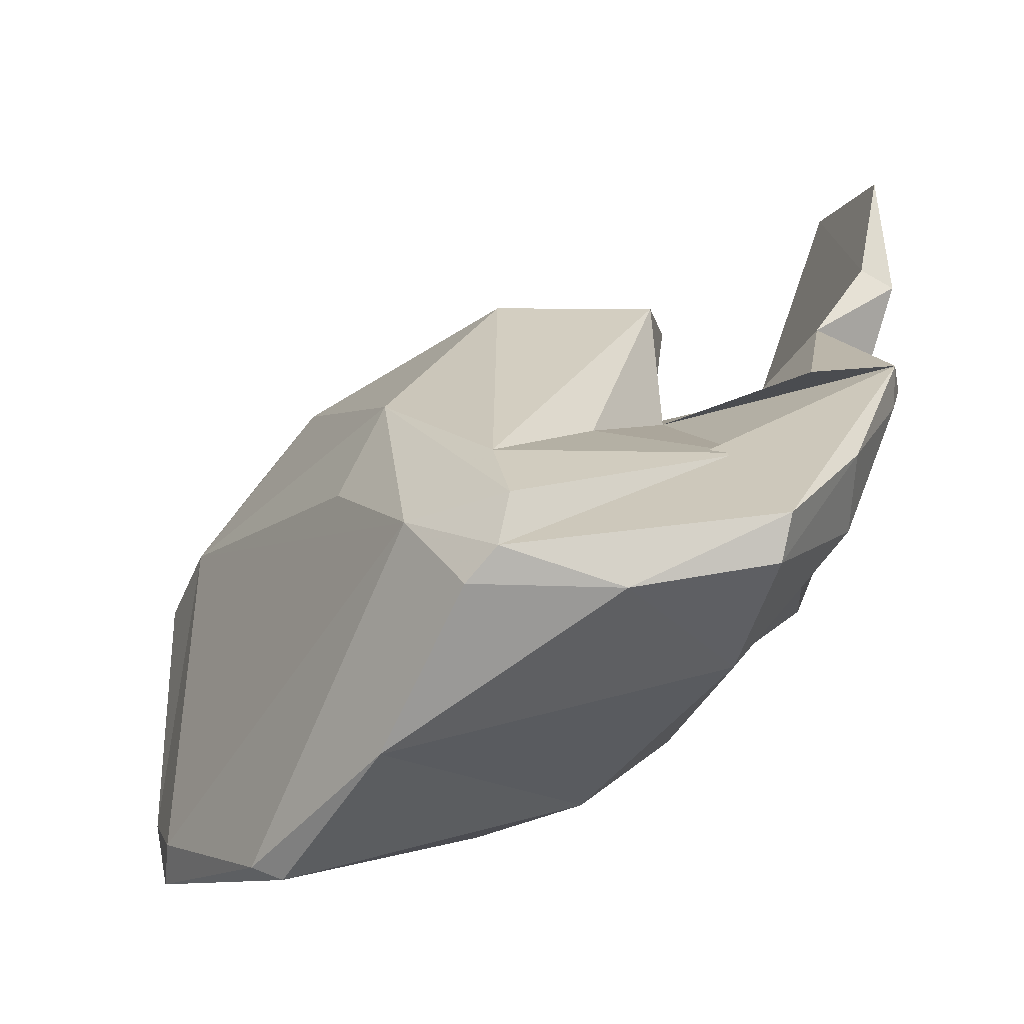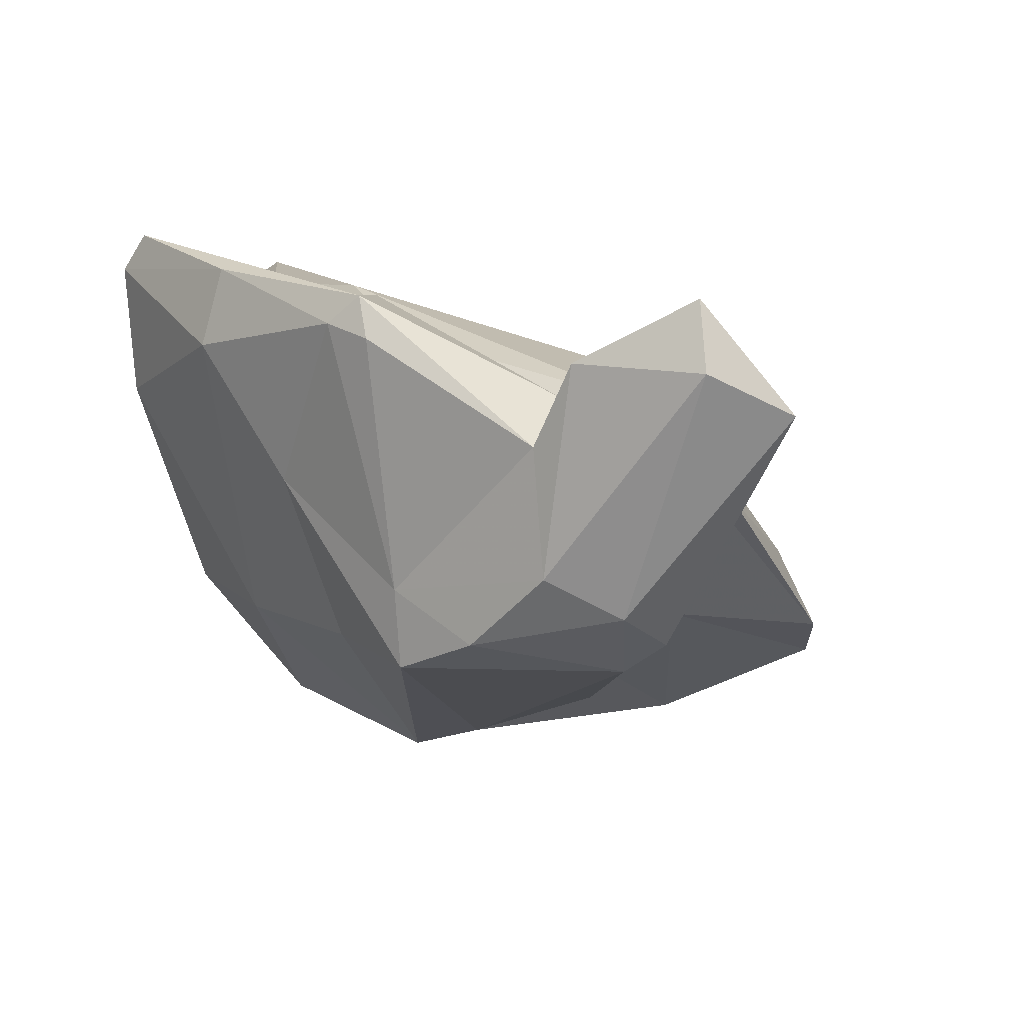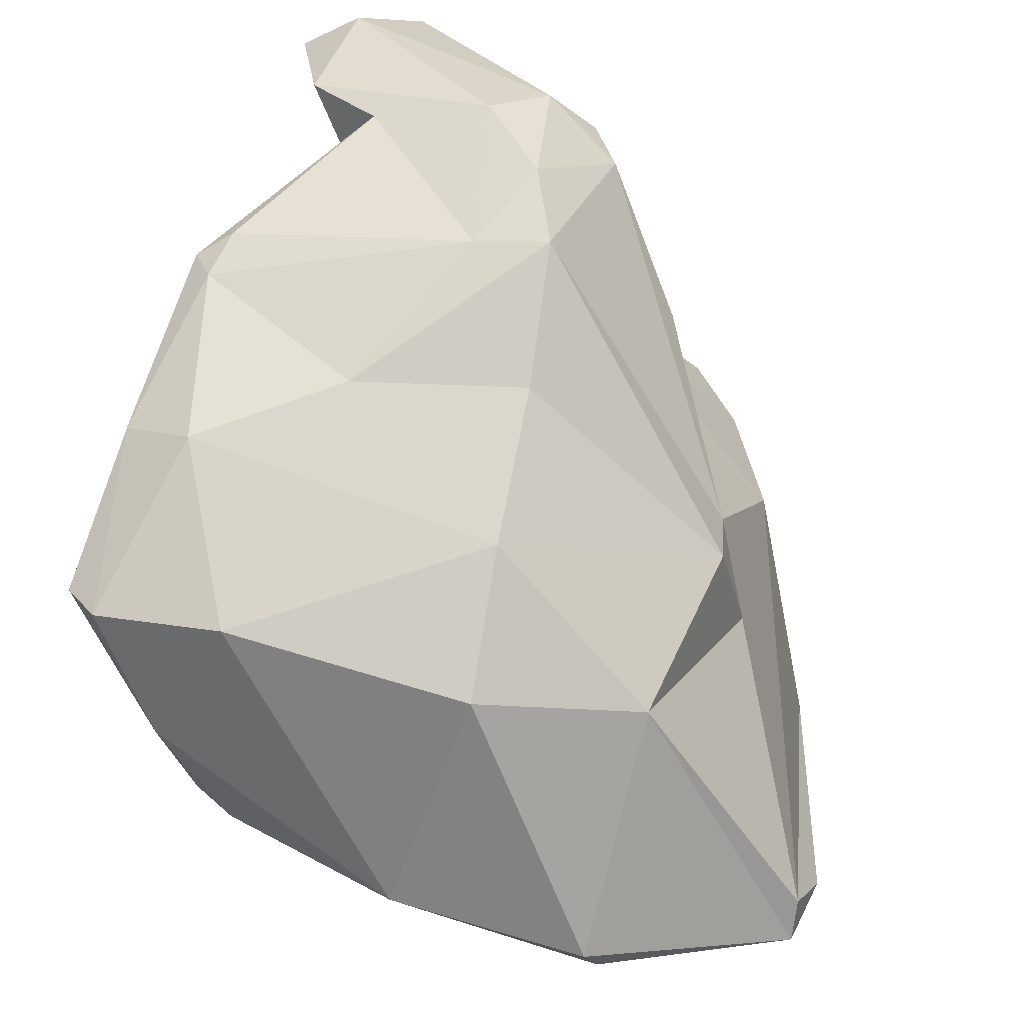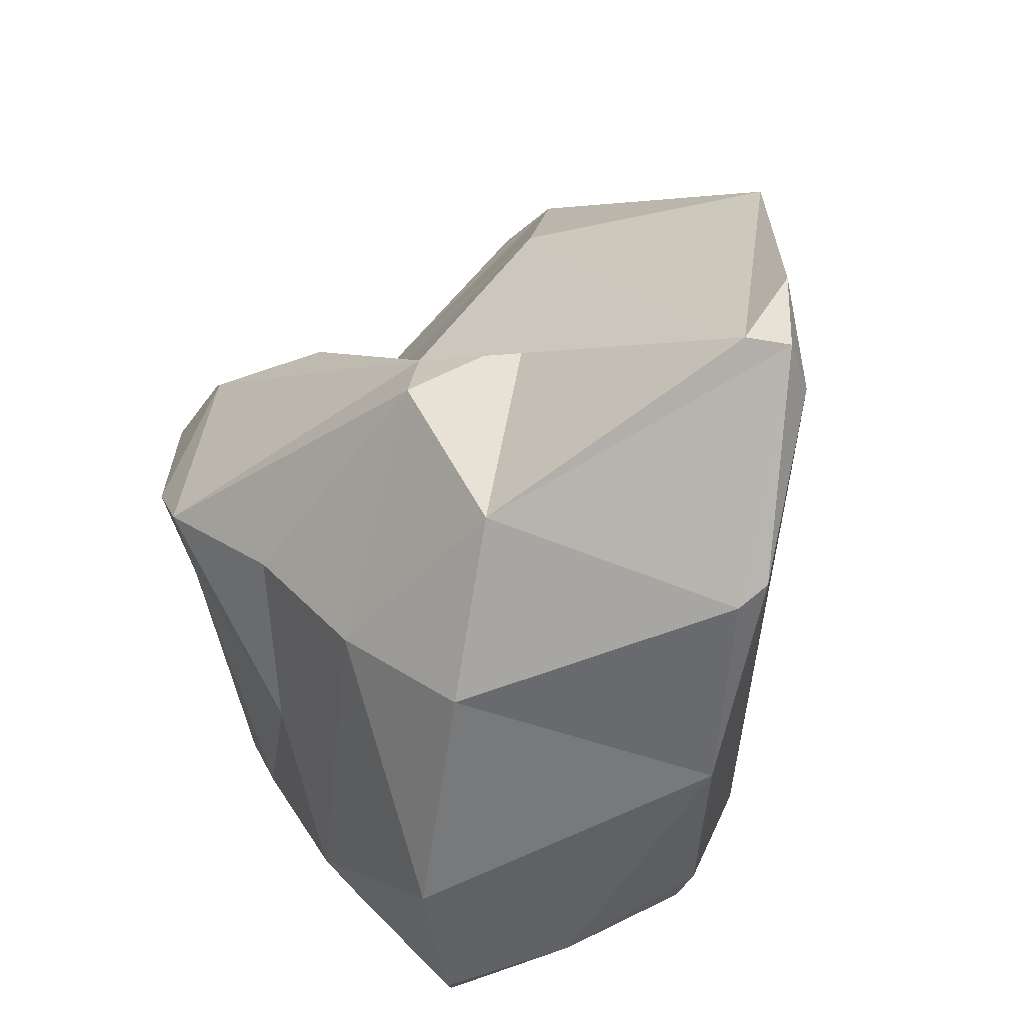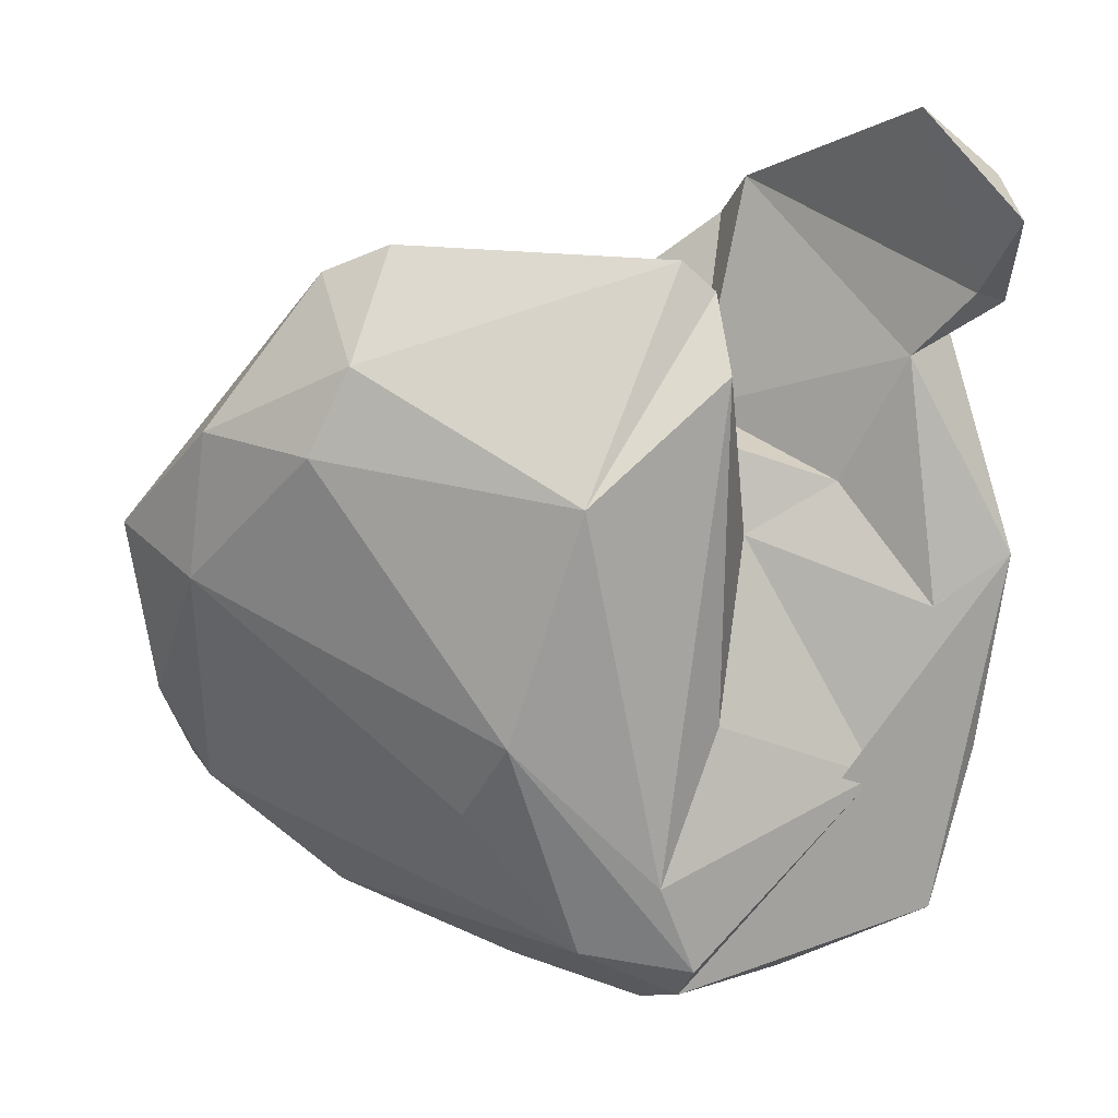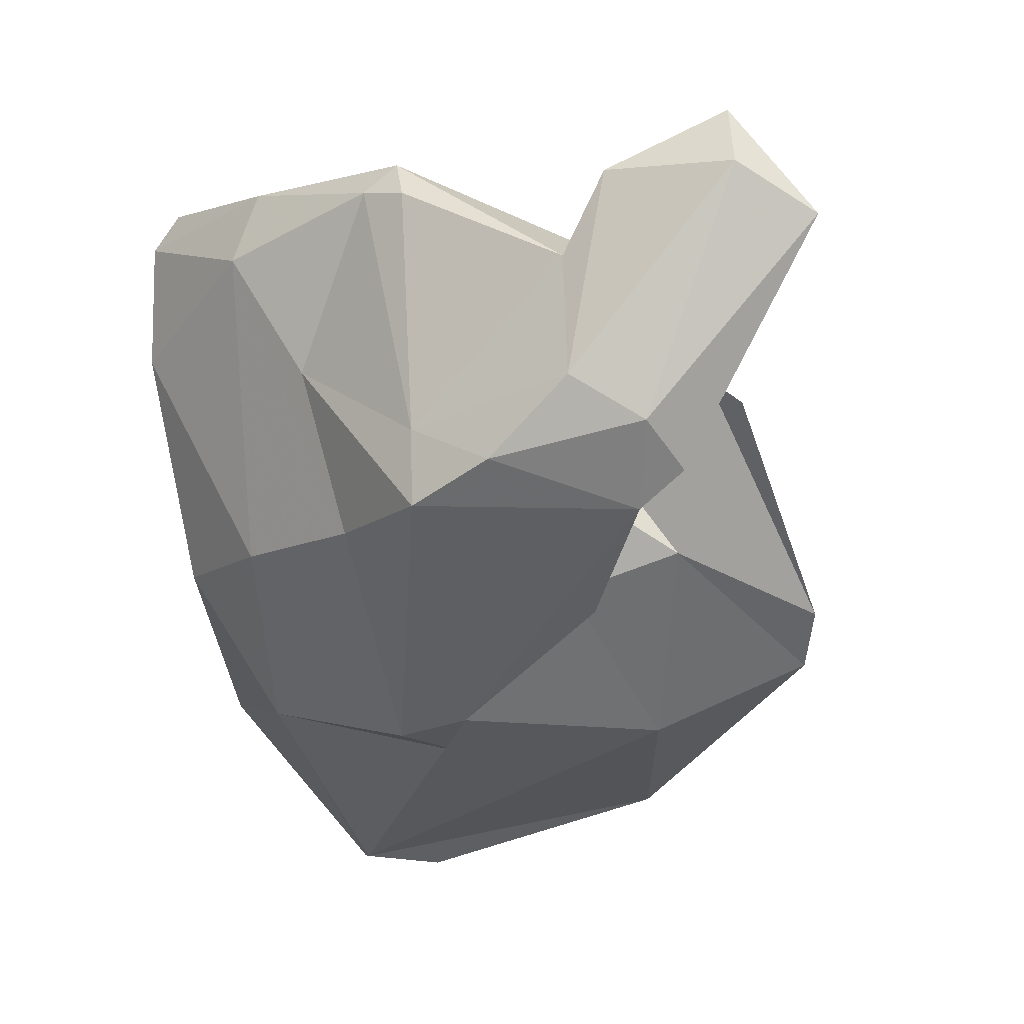
<metadata>
{"format":"obj","ext":"obj","renderer":"f3d","projection":"perspective","resolution":1024,"background":"white","views":[{"elev":-34.3,"azim":-151.2,"up":"+Z"},{"elev":-33.6,"azim":-63.6,"up":"+Y"},{"elev":-51.0,"azim":-40.0,"up":"+Z"},{"elev":-67.2,"azim":55.3,"up":"+Z"},{"elev":51.0,"azim":-172.8,"up":"+Z"},{"elev":-60.2,"azim":-67.8,"up":"+Y"}]}
</metadata>
<code>
v 176.6 271.5 79.96
v 177.2 269.2 90.16
v 177.9 267.4 89.98
v 176.7 270.7 81.1
v 176.6 274.7 76.4
v 180.2 269.8 76.54
v 177.2 268.4 86.67
v 178.6 267.3 84.95
v 176.3 271.9 81.05
v 178 268.8 87.32
v 177.9 277.2 72.07
v 178.2 273.4 80.5
v 177.4 277.7 73.08
v 179.2 276 76.49
v 177.6 273.1 75.28
v 180.6 264.6 84.25
v 181.2 265.9 79.6
v 179.9 266.9 91.49
v 183.7 280.8 72.36
v 181.9 264.1 81.54
v 182.6 264.4 79.09
v 183.2 272.2 81.24
v 184.1 264.1 86.12
v 180.3 274.8 71.11
v 184.8 269.2 72.88
v 182.3 263.9 85.74
v 180.9 270.9 82.19
v 179.4 269.2 85.31
v 186.2 271.9 70.05
v 183.3 276.4 78.44
v 183.8 271.4 86.28
v 184.7 263.9 84.65
v 184.4 269.3 87.01
v 181.2 279 71.38
v 184.3 270.5 82.85
v 183.9 266.9 76.4
v 183.4 280.9 73.75
v 185.3 269 87.68
v 184.8 268.4 81.82
v 188.1 265.5 82.11
v 184.4 279.9 75.98
v 191.1 267.2 76.97
v 184.8 280.6 71.71
v 186.4 280.8 73.89
v 188.6 267.9 84.52
v 189.7 278.9 76.93
v 190.5 269.9 71.04
v 193.1 275.5 67.95
v 187 275.1 84.97
v 188.4 267.4 81.33
v 192.7 269 87.34
v 190.9 267.1 75.08
v 188.5 278.2 69.18
v 193.5 269 76.18
v 194.5 268.5 81.76
v 188.5 278.6 79.62
v 198.1 272.2 70.54
v 194.4 269.3 86.44
v 197.4 274.5 79.98
v 193.2 272.2 86.21
v 193.8 275.9 68.34
v 198.7 273.2 70.13
v 194.1 273.8 84.42
v 197.8 274.3 70.66
v 197.1 272.4 83.5
v 199.5 272.7 72.37
v 199.6 272.6 79.7
g foo
f 2 3 18
f 26 18 3
f 18 26 23
f 16 26 3
f 2 7 3
f 16 3 7
f 23 26 32
f 7 8 16
f 20 26 16
f 32 26 20
f 8 17 16
f 20 16 17
f 21 32 20
f 17 21 20
f 10 2 18
f 23 10 18
f 28 10 23
f 10 7 2
f 7 10 28
f 39 28 23
f 23 32 39
f 32 40 39
f 8 7 28
f 42 40 32
f 9 4 8
f 9 8 28
f 8 4 17
f 42 32 21
f 1 4 9
f 17 4 1
f 1 6 17
f 21 17 6
f 36 21 6
f 27 28 39
f 50 39 40
f 50 40 42
f 27 12 28
f 28 12 9
f 52 42 21
f 9 5 1
f 36 52 21
f 52 36 25
f 6 1 15
f 15 1 5
f 36 6 15
f 25 36 15
f 45 35 39
f 55 45 50
f 50 45 39
f 35 22 27
f 39 35 27
f 42 55 50
f 12 27 22
f 54 42 52
f 14 9 22
f 9 12 22
f 13 5 9
f 47 52 25
f 52 47 54
f 47 25 29
f 25 15 24
f 29 25 24
f 11 5 13
f 5 11 15
f 24 15 11
f 45 51 33
f 51 38 33
f 58 51 45
f 58 45 55
f 58 55 67
f 35 33 31
f 45 33 35
f 31 30 22
f 35 31 22
f 57 67 55
f 42 57 55
f 54 57 42
f 22 30 14
f 19 13 9
f 19 9 14
f 57 54 47
f 57 47 62
f 48 62 47
f 34 13 19
f 29 48 47
f 11 13 34
f 34 24 11
f 34 53 24
f 24 53 29
f 53 48 29
f 51 60 38
f 58 65 60
f 58 60 51
f 38 60 49
f 38 49 33
f 33 49 31
f 67 65 58
f 49 41 31
f 30 31 41
f 66 67 57
f 30 41 14
f 41 37 14
f 66 57 62
f 37 19 14
f 34 19 43
f 34 43 53
f 60 65 63
f 56 49 63
f 49 60 63
f 59 56 63
f 67 59 65
f 59 63 65
f 41 49 56
f 66 59 67
f 59 46 56
f 64 59 66
f 37 41 56
f 44 46 59
f 44 37 56
f 44 56 46
f 64 44 59
f 62 64 66
f 61 44 64
f 43 19 44
f 19 37 44
f 43 44 61
f 62 61 64
f 53 43 61
f 48 53 61
f 62 48 61
g

</code>
